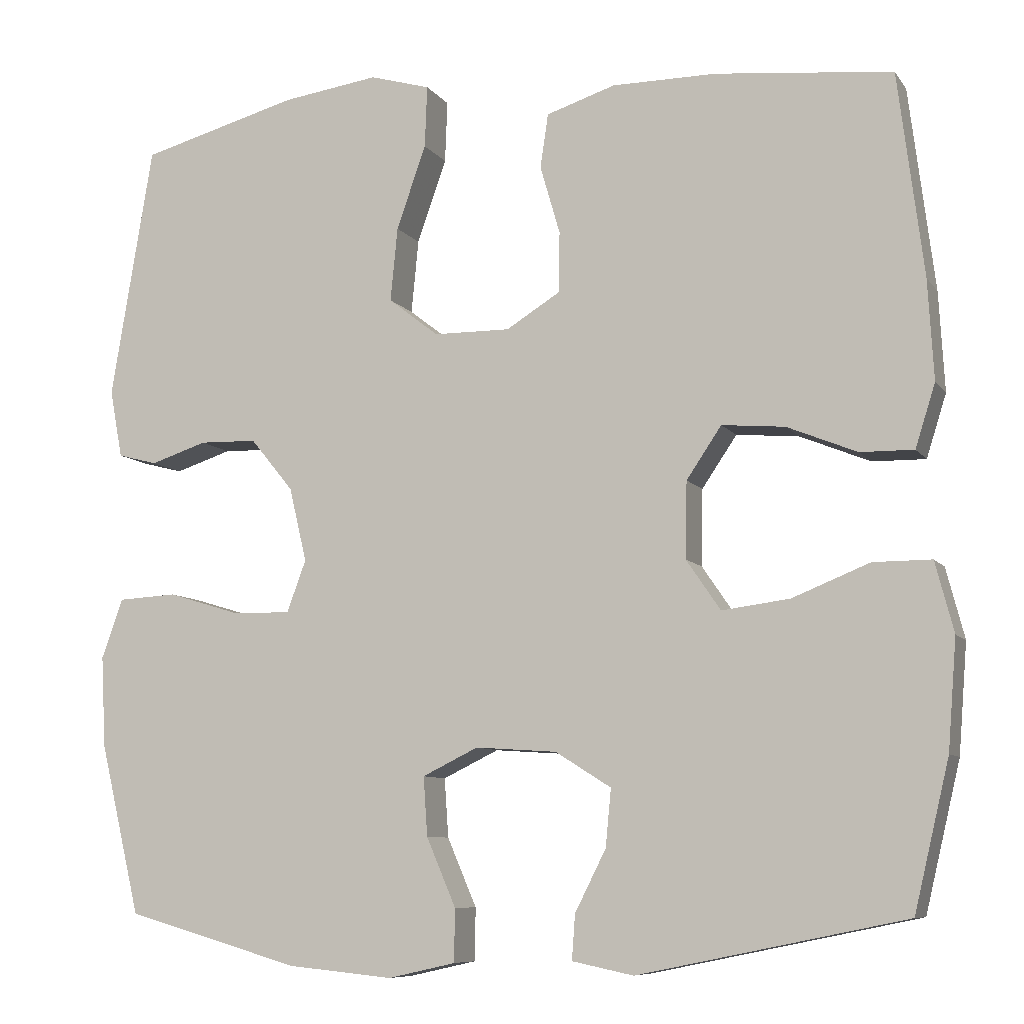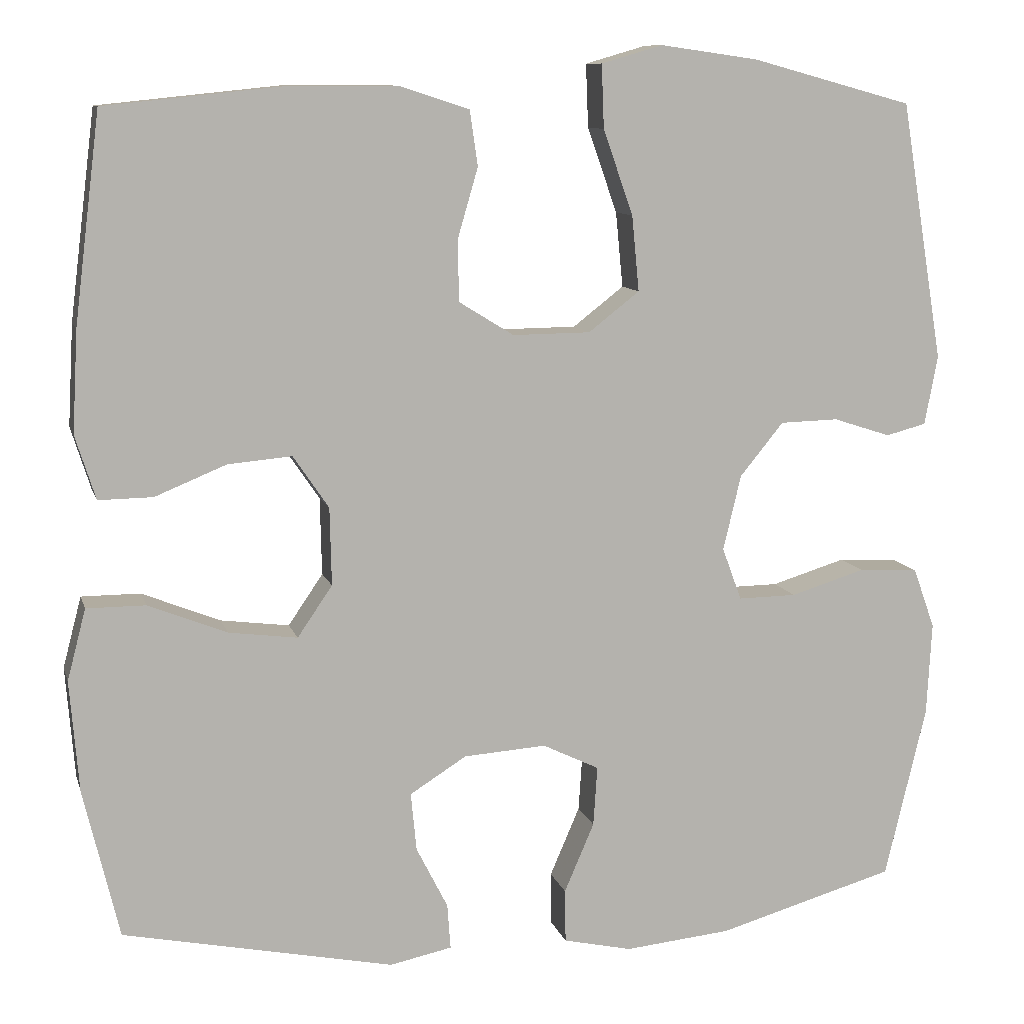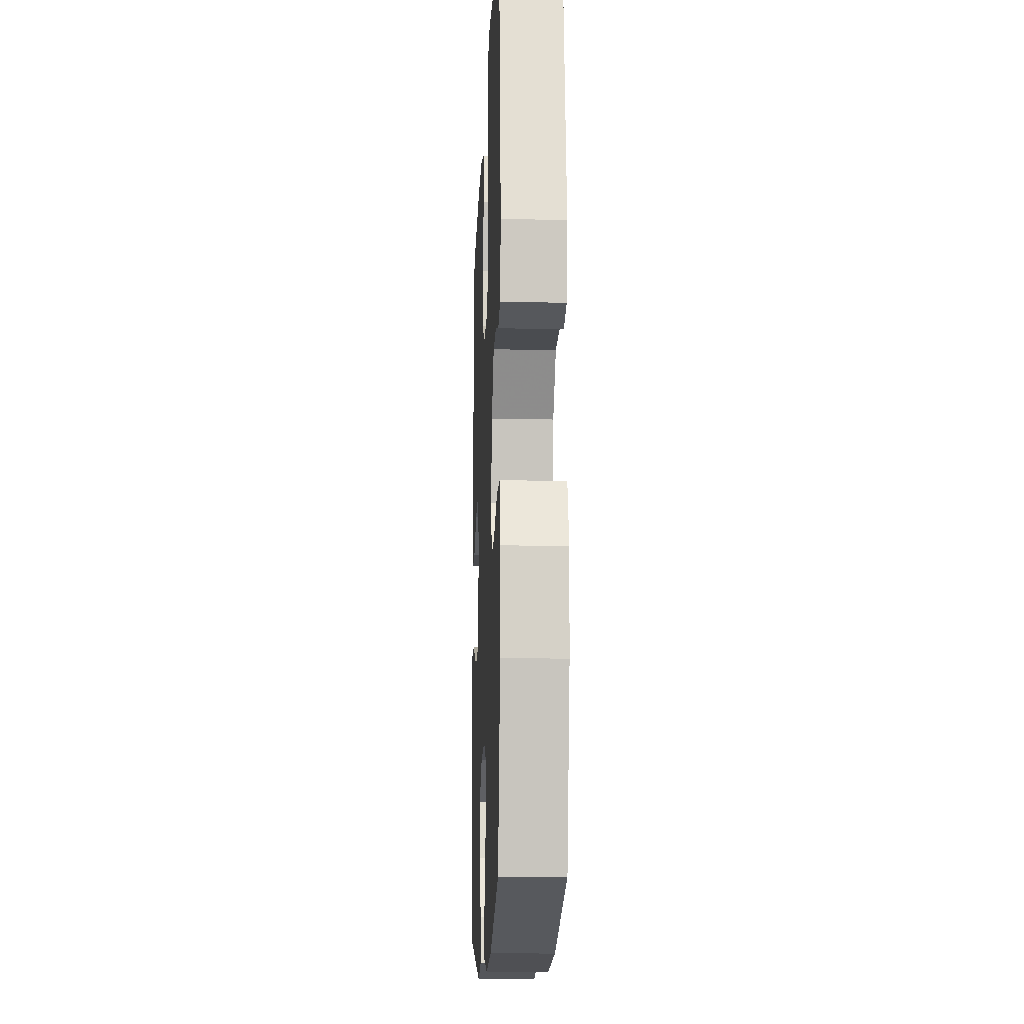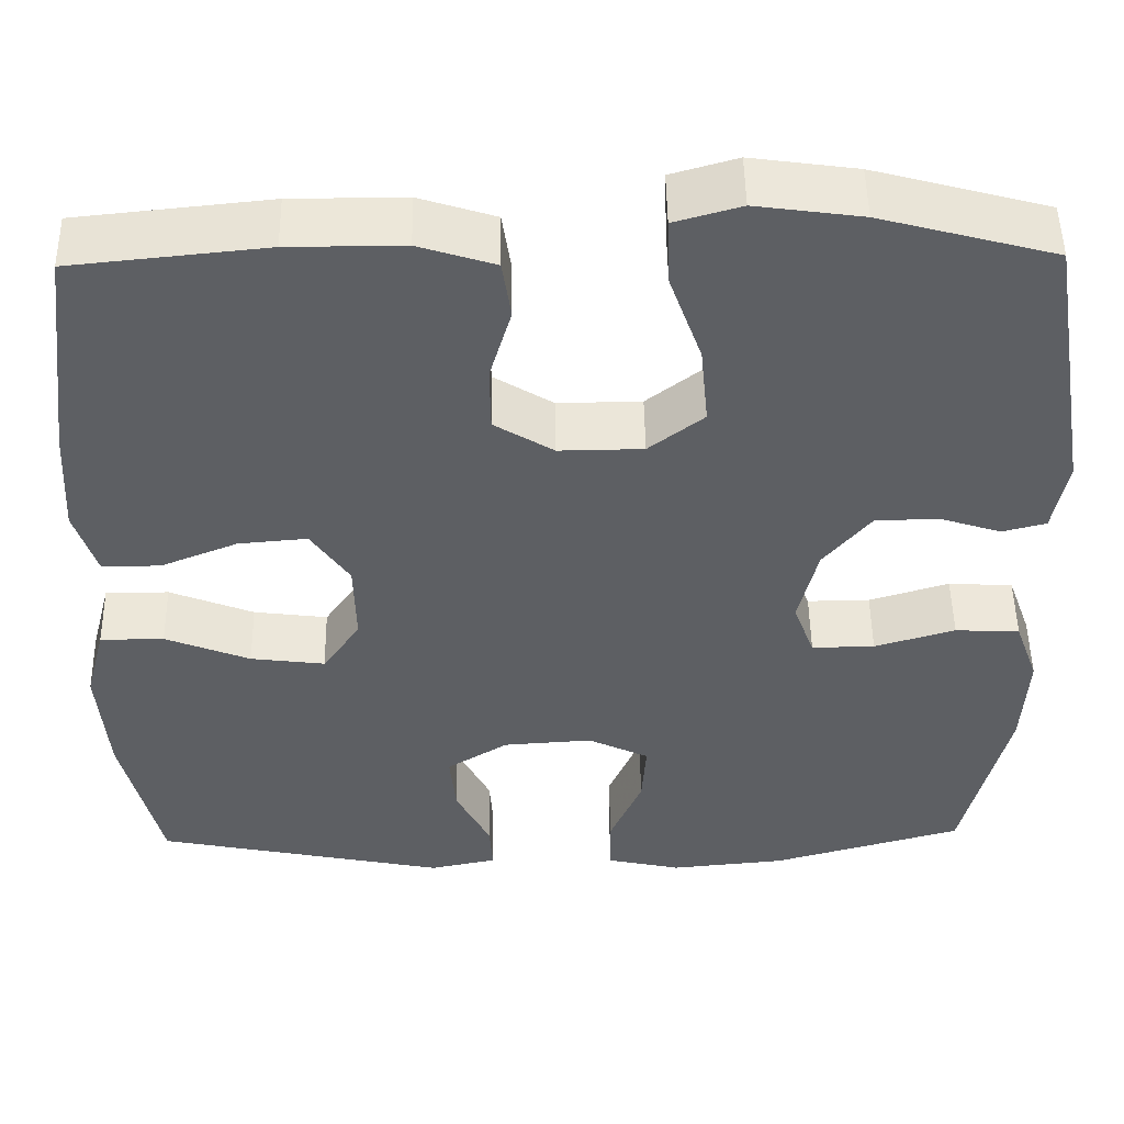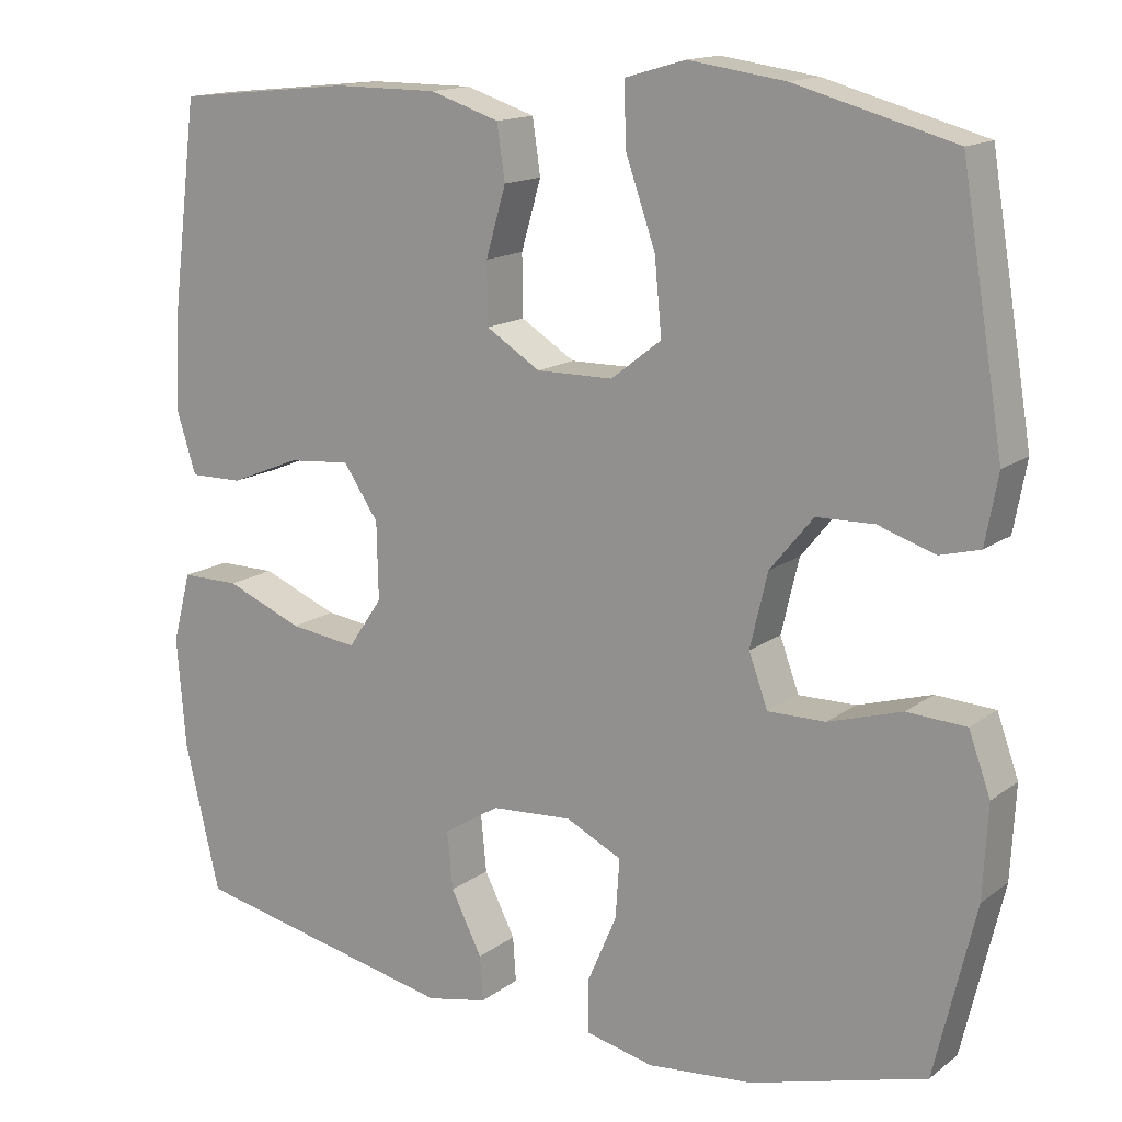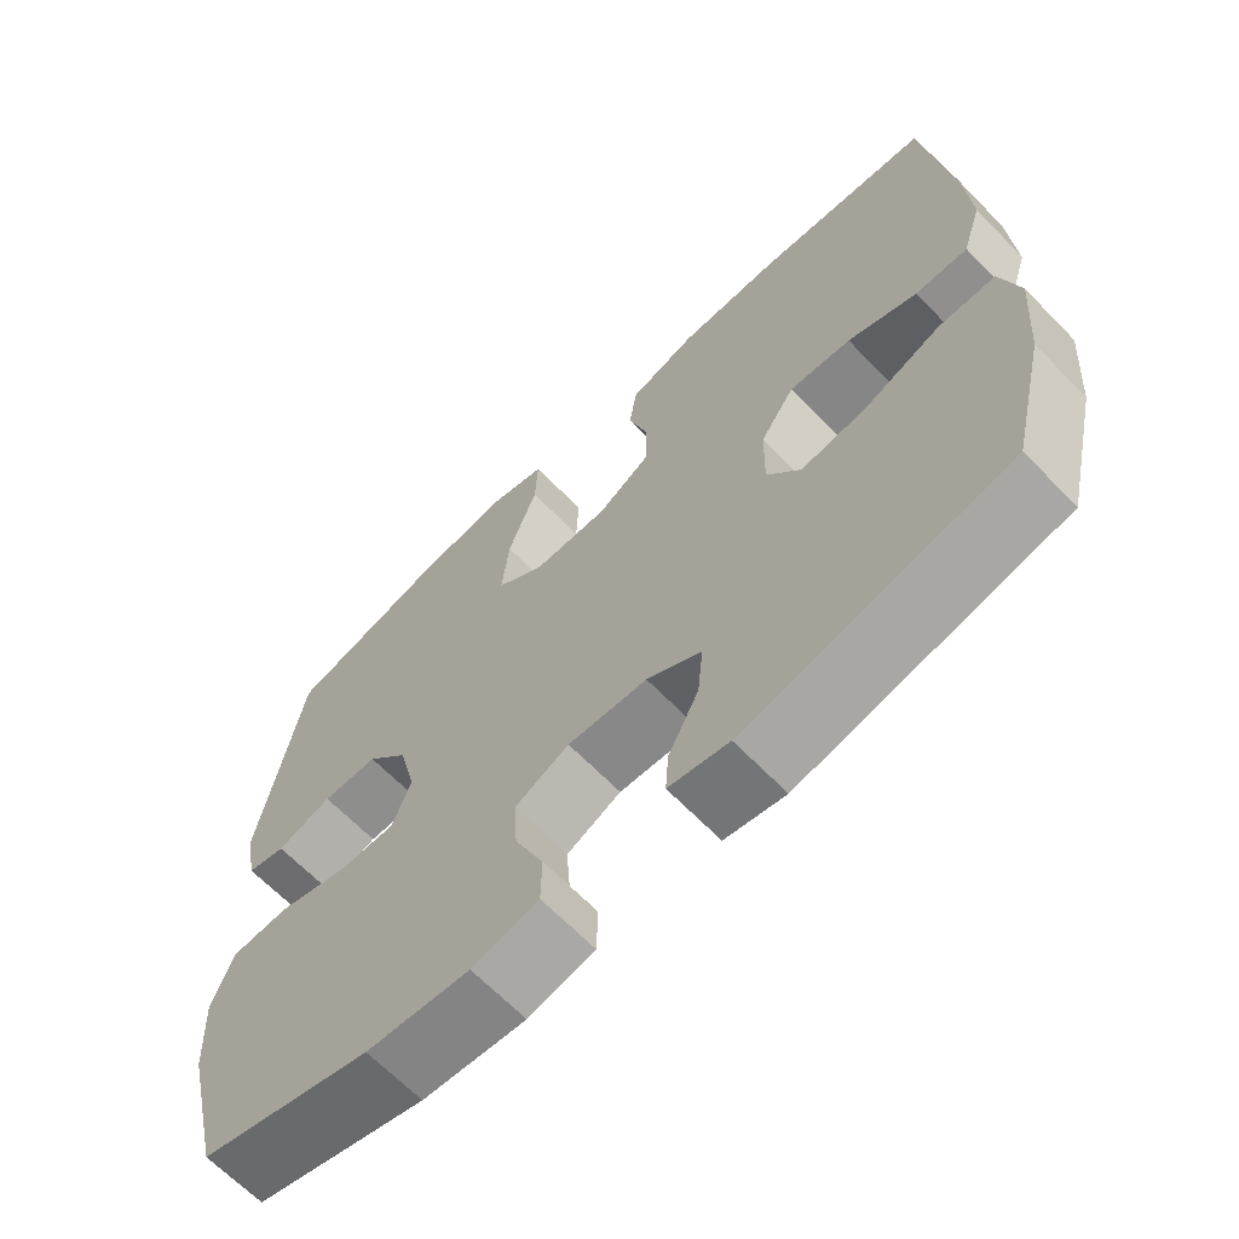
<metadata>
{"format":"obj","ext":"obj","renderer":"f3d","projection":"perspective","resolution":1024,"background":"white","views":[{"elev":-8.4,"azim":20.2,"up":"+Z"},{"elev":10.1,"azim":165.9,"up":"+Z"},{"elev":-13.5,"azim":-92.4,"up":"+Z"},{"elev":49.8,"azim":179.1,"up":"+Z"},{"elev":14.8,"azim":-146.6,"up":"+Z"},{"elev":-66.0,"azim":44.2,"up":"+Z"}]}
</metadata>
<code>
v -0.5 0.07 0.5
v -0.301 0.07 0.554
v -0.18 0.07 0.571
v -0.104 0.07 0.549
v -0.107 0.07 0.471
v -0.144 0.07 0.366
v -0.153 0.07 0.273
v -0.09 0.07 0.224
v 0.006 0.07 0.223
v 0.074 0.07 0.265
v 0.075 0.07 0.341
v 0.05 0.07 0.427
v 0.06 0.07 0.495
v 0.147 0.07 0.523
v 0.278 0.07 0.523
v 0.5 0.07 0.5
v 0.532 0.07 0.244
v 0.539 0.07 0.119
v 0.514 0.07 0.04
v 0.447 0.07 0.041
v 0.359 0.07 0.077
v 0.28 0.07 0.084
v 0.236 0.07 0.019
v 0.234 0.07 -0.077
v 0.277 0.07 -0.14
v 0.362 0.07 -0.129
v 0.459 0.07 -0.09
v 0.532 0.07 -0.09
v 0.555 0.07 -0.178
v 0.544 0.07 -0.315
v 0.5 0.07 -0.5
v 0.165 0.07 -0.569
v 0.088 0.07 -0.553
v 0.092 0.07 -0.497
v 0.131 0.07 -0.42
v 0.138 0.07 -0.348
v 0.068 0.07 -0.304
v -0.034 0.07 -0.297
v -0.104 0.07 -0.331
v -0.099 0.07 -0.405
v -0.062 0.07 -0.491
v -0.063 0.07 -0.557
v -0.148 0.07 -0.576
v -0.28 0.07 -0.563
v -0.5 0.07 -0.5
v -0.551 0.07 -0.286
v -0.557 0.07 -0.171
v -0.53 0.07 -0.096
v -0.456 0.07 -0.092
v -0.364 0.07 -0.12
v -0.292 0.07 -0.121
v -0.268 0.07 -0.056
v -0.29 0.07 0.037
v -0.344 0.07 0.103
v -0.416 0.07 0.105
v -0.487 0.07 0.082
v -0.537 0.07 0.095
v -0.553 0.07 0.181
v -0.5 0 0.5
v -0.301 0 0.554
v -0.18 0 0.571
v -0.104 0 0.549
v -0.107 0 0.471
v -0.144 0 0.366
v -0.153 0 0.273
v -0.09 0 0.224
v 0.006 0 0.223
v 0.074 0 0.265
v 0.075 0 0.341
v 0.05 0 0.427
v 0.06 0 0.495
v 0.147 0 0.523
v 0.278 0 0.523
v 0.5 0 0.5
v 0.532 0 0.244
v 0.539 0 0.119
v 0.514 0 0.04
v 0.447 0 0.041
v 0.359 0 0.077
v 0.28 0 0.084
v 0.236 0 0.019
v 0.234 0 -0.077
v 0.277 0 -0.14
v 0.362 0 -0.129
v 0.459 0 -0.09
v 0.532 0 -0.09
v 0.555 0 -0.178
v 0.544 0 -0.315
v 0.5 0 -0.5
v 0.165 0 -0.569
v 0.088 0 -0.553
v 0.092 0 -0.497
v 0.131 0 -0.42
v 0.138 0 -0.348
v 0.068 0 -0.304
v -0.034 0 -0.297
v -0.104 0 -0.331
v -0.099 0 -0.405
v -0.062 0 -0.491
v -0.063 0 -0.557
v -0.148 0 -0.576
v -0.28 0 -0.563
v -0.5 0 -0.5
v -0.551 0 -0.286
v -0.557 0 -0.171
v -0.53 0 -0.096
v -0.456 0 -0.092
v -0.364 0 -0.12
v -0.292 0 -0.121
v -0.268 0 -0.056
v -0.29 0 0.037
v -0.344 0 0.103
v -0.416 0 0.105
v -0.487 0 0.082
v -0.537 0 0.095
v -0.553 0 0.181
f 55 56 57 58
f 54 55 58 1
f 53 54 1 2
f 52 53 2 3
f 47 48 49 50
f 47 50 51
f 46 47 51
f 45 46 51
f 44 45 51
f 43 44 51 52
f 40 41 42 43
f 39 40 43 52
f 32 33 34 35
f 32 35 36
f 31 32 36
f 30 31 36 37
f 26 27 28 29
f 25 26 29 30
f 18 19 20 21
f 18 21 22
f 17 18 22
f 16 17 22
f 15 16 22 23
f 11 12 13 14
f 10 11 14 15
f 3 4 5 6
f 3 6 7
f 52 3 7
f 38 39 52 7
f 25 30 37 38
f 24 25 38 7
f 10 15 23
f 9 10 23 24
f 8 9 24
f 7 8 24
f 116 115 114 113
f 59 116 113 112
f 60 59 112 111
f 61 60 111 110
f 108 107 106 105
f 109 108 105
f 109 105 104
f 109 104 103
f 109 103 102
f 110 109 102 101
f 101 100 99 98
f 110 101 98 97
f 93 92 91 90
f 94 93 90
f 94 90 89
f 95 94 89 88
f 87 86 85 84
f 88 87 84 83
f 79 78 77 76
f 80 79 76
f 80 76 75
f 80 75 74
f 81 80 74 73
f 72 71 70 69
f 73 72 69 68
f 64 63 62 61
f 65 64 61
f 65 61 110
f 65 110 97 96
f 96 95 88 83
f 65 96 83 82
f 81 73 68
f 82 81 68 67
f 82 67 66
f 82 66 65
f 1 59 60 2
f 2 60 61 3
f 3 61 62 4
f 4 62 63 5
f 5 63 64 6
f 6 64 65 7
f 7 65 66 8
f 8 66 67 9
f 9 67 68 10
f 10 68 69 11
f 11 69 70 12
f 12 70 71 13
f 13 71 72 14
f 14 72 73 15
f 15 73 74 16
f 16 74 75 17
f 17 75 76 18
f 18 76 77 19
f 19 77 78 20
f 20 78 79 21
f 21 79 80 22
f 22 80 81 23
f 23 81 82 24
f 24 82 83 25
f 25 83 84 26
f 26 84 85 27
f 27 85 86 28
f 28 86 87 29
f 29 87 88 30
f 30 88 89 31
f 31 89 90 32
f 32 90 91 33
f 33 91 92 34
f 34 92 93 35
f 35 93 94 36
f 36 94 95 37
f 37 95 96 38
f 38 96 97 39
f 39 97 98 40
f 40 98 99 41
f 41 99 100 42
f 42 100 101 43
f 43 101 102 44
f 44 102 103 45
f 45 103 104 46
f 46 104 105 47
f 47 105 106 48
f 48 106 107 49
f 49 107 108 50
f 50 108 109 51
f 51 109 110 52
f 52 110 111 53
f 53 111 112 54
f 54 112 113 55
f 55 113 114 56
f 56 114 115 57
f 57 115 116 58
f 58 116 59 1

</code>
